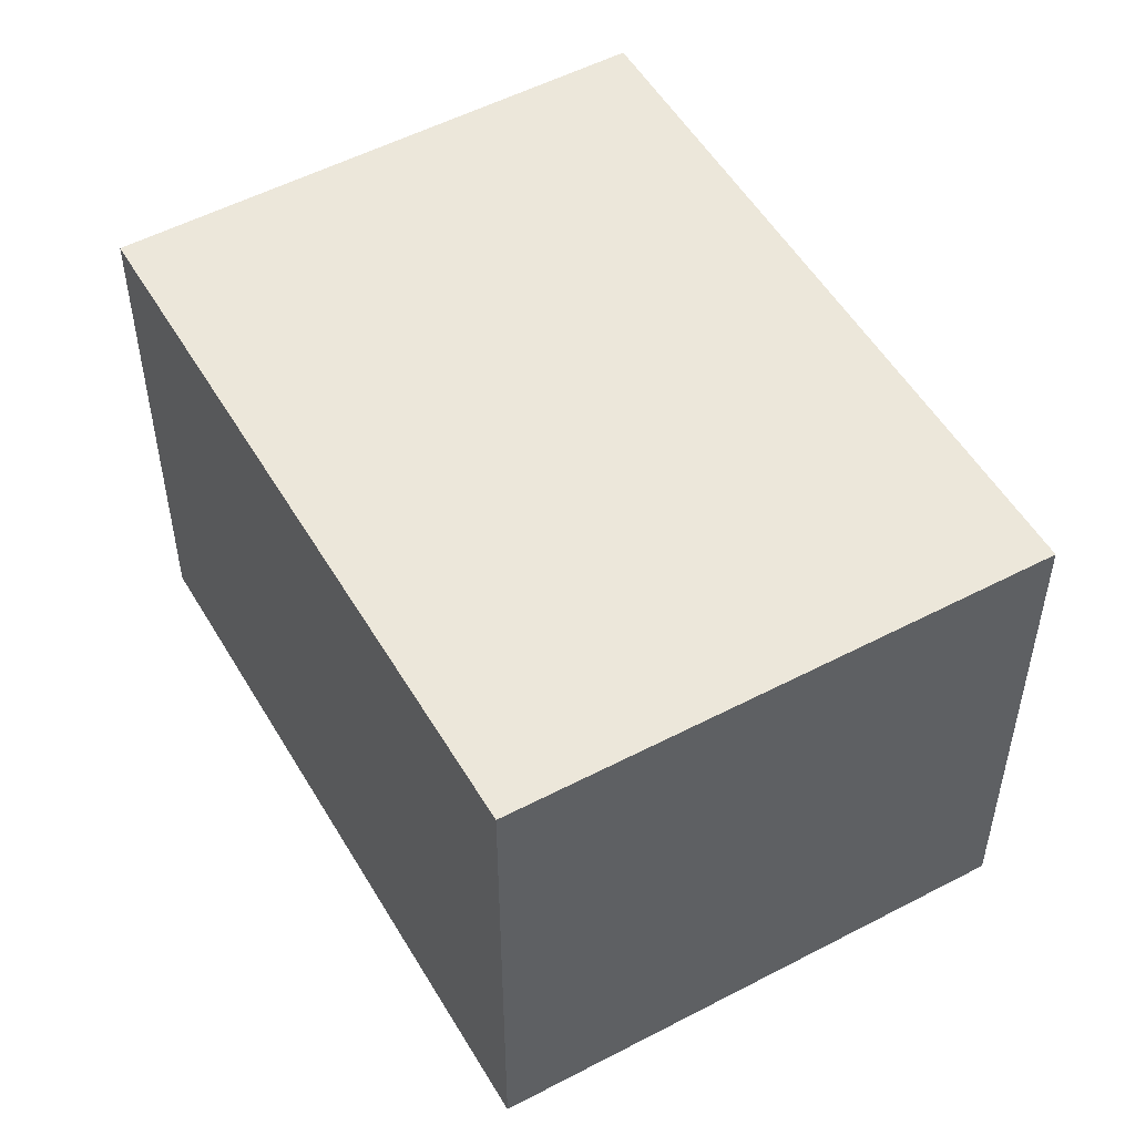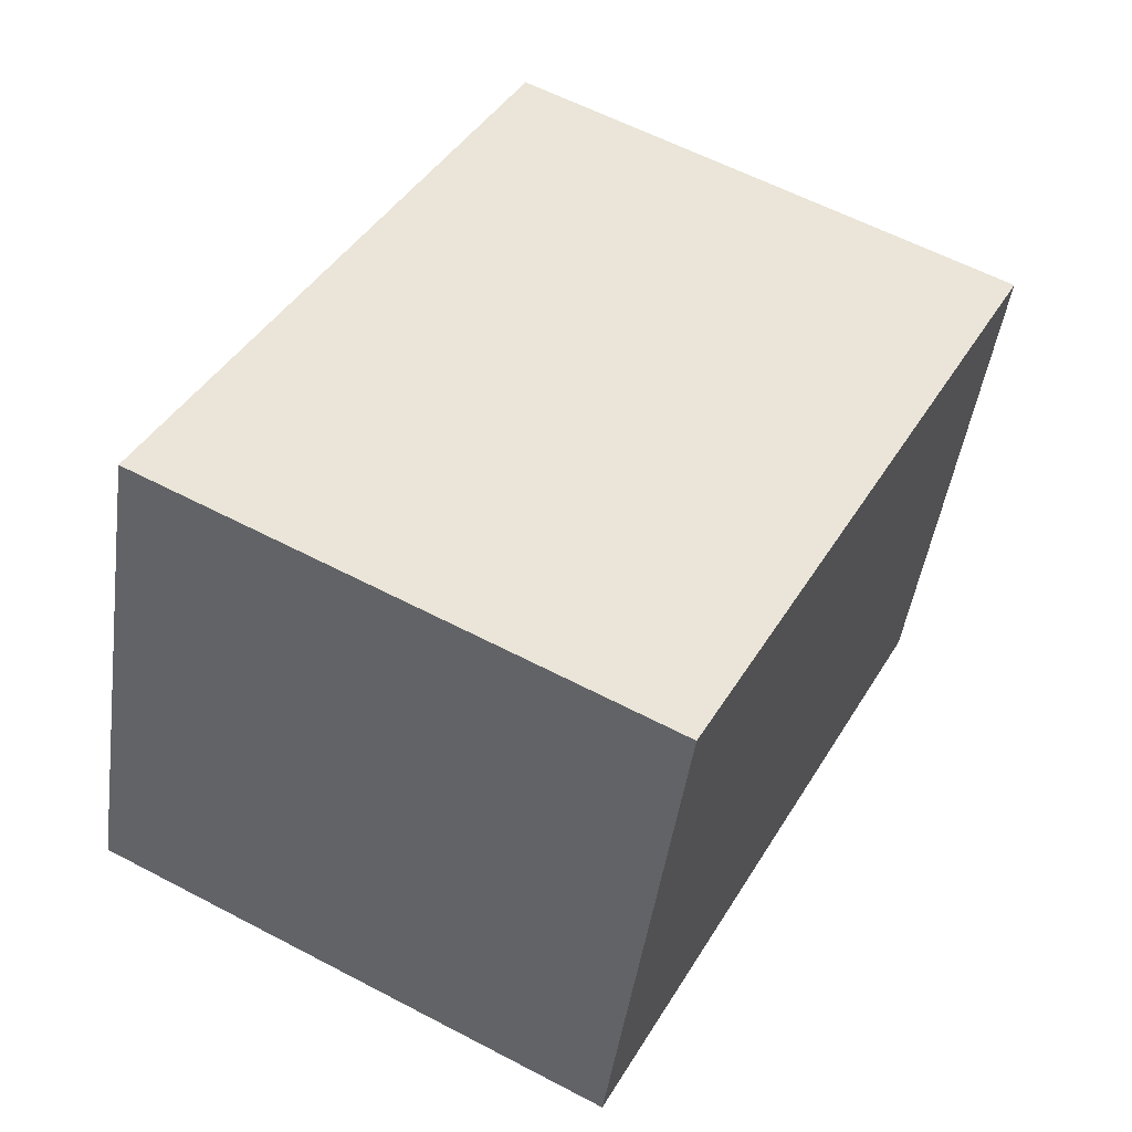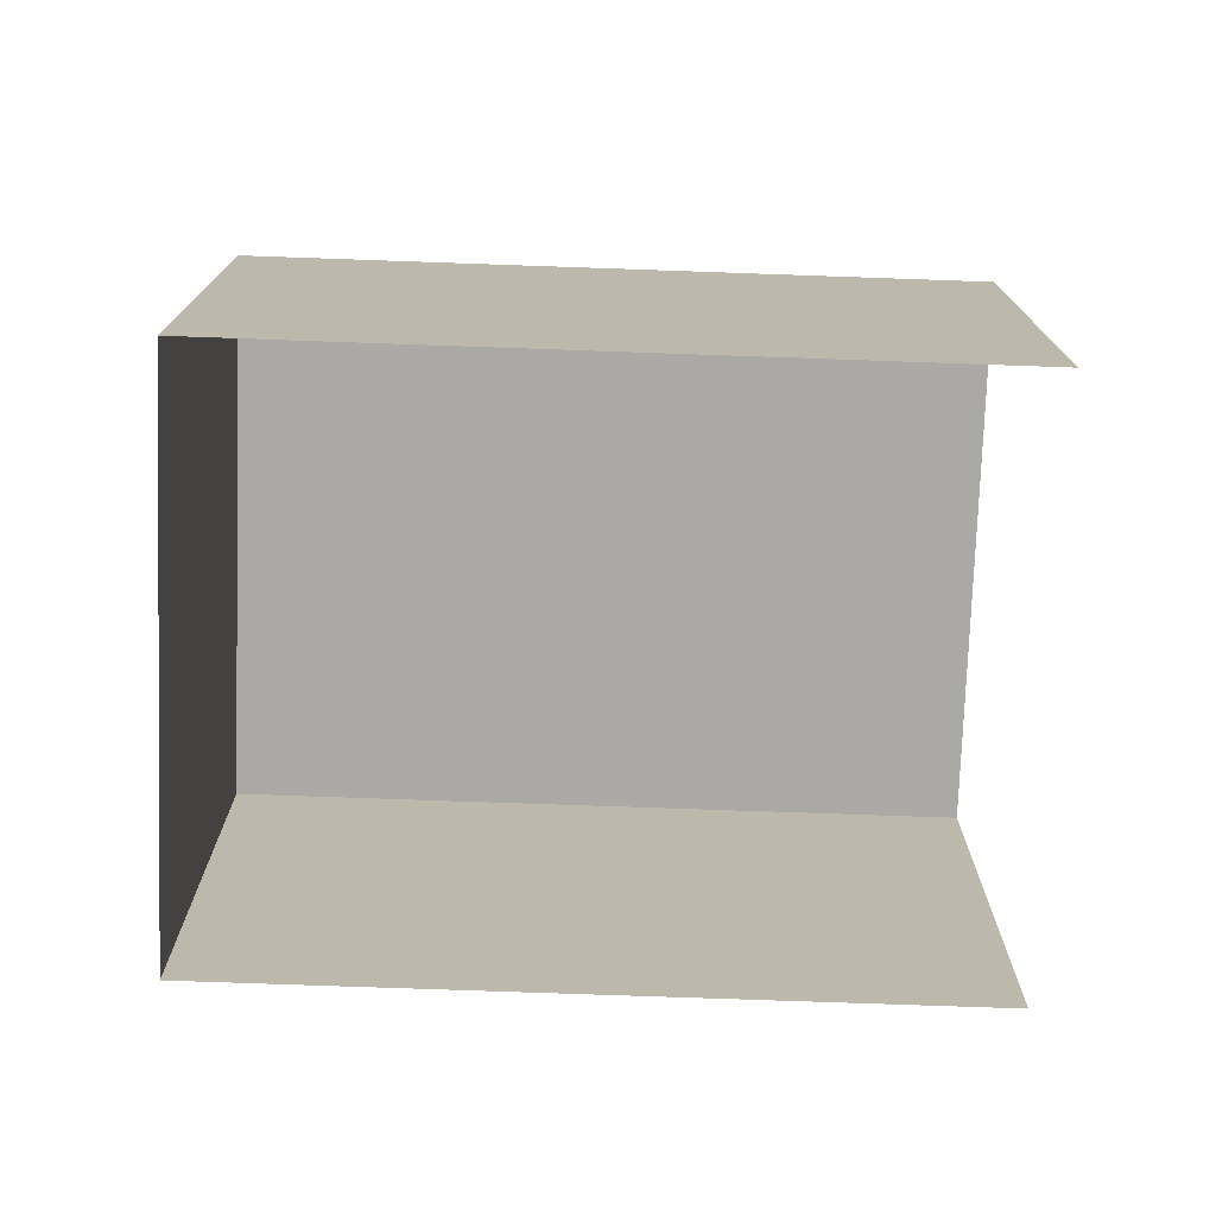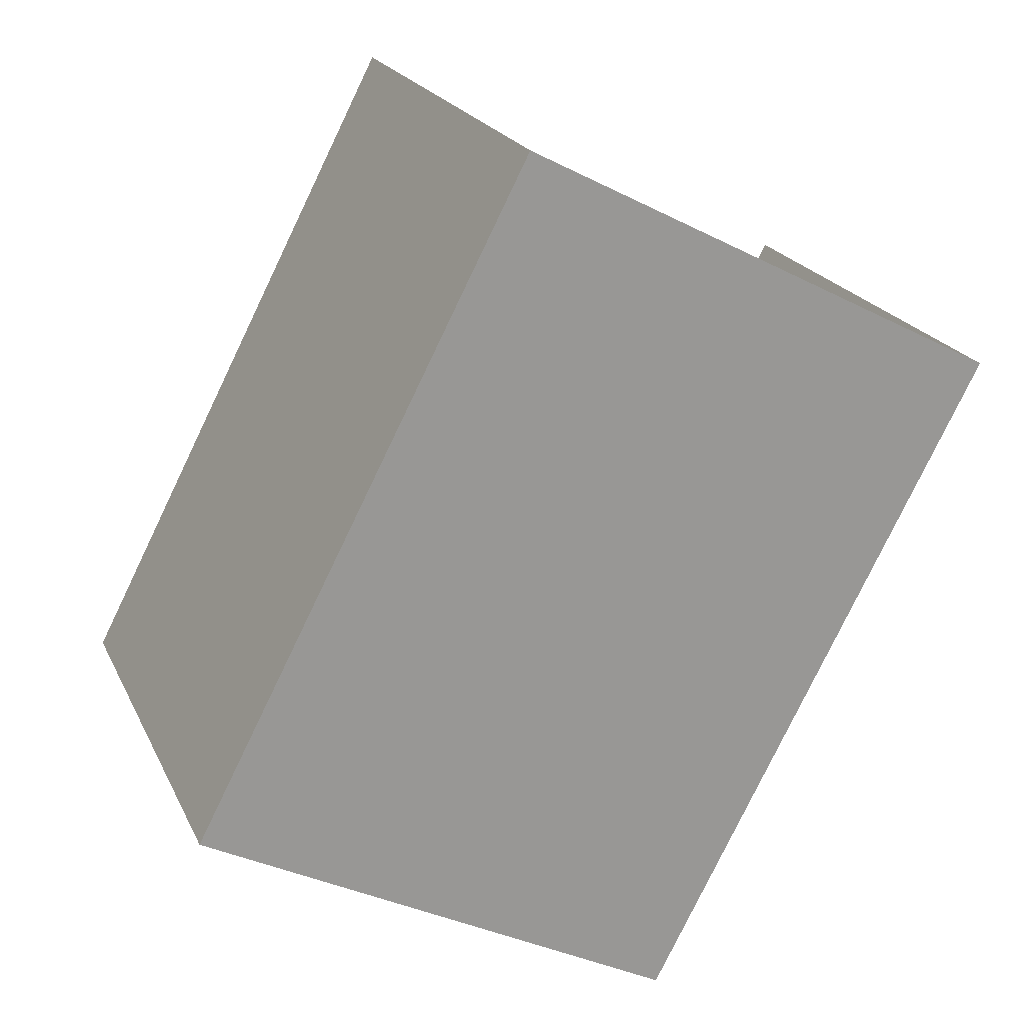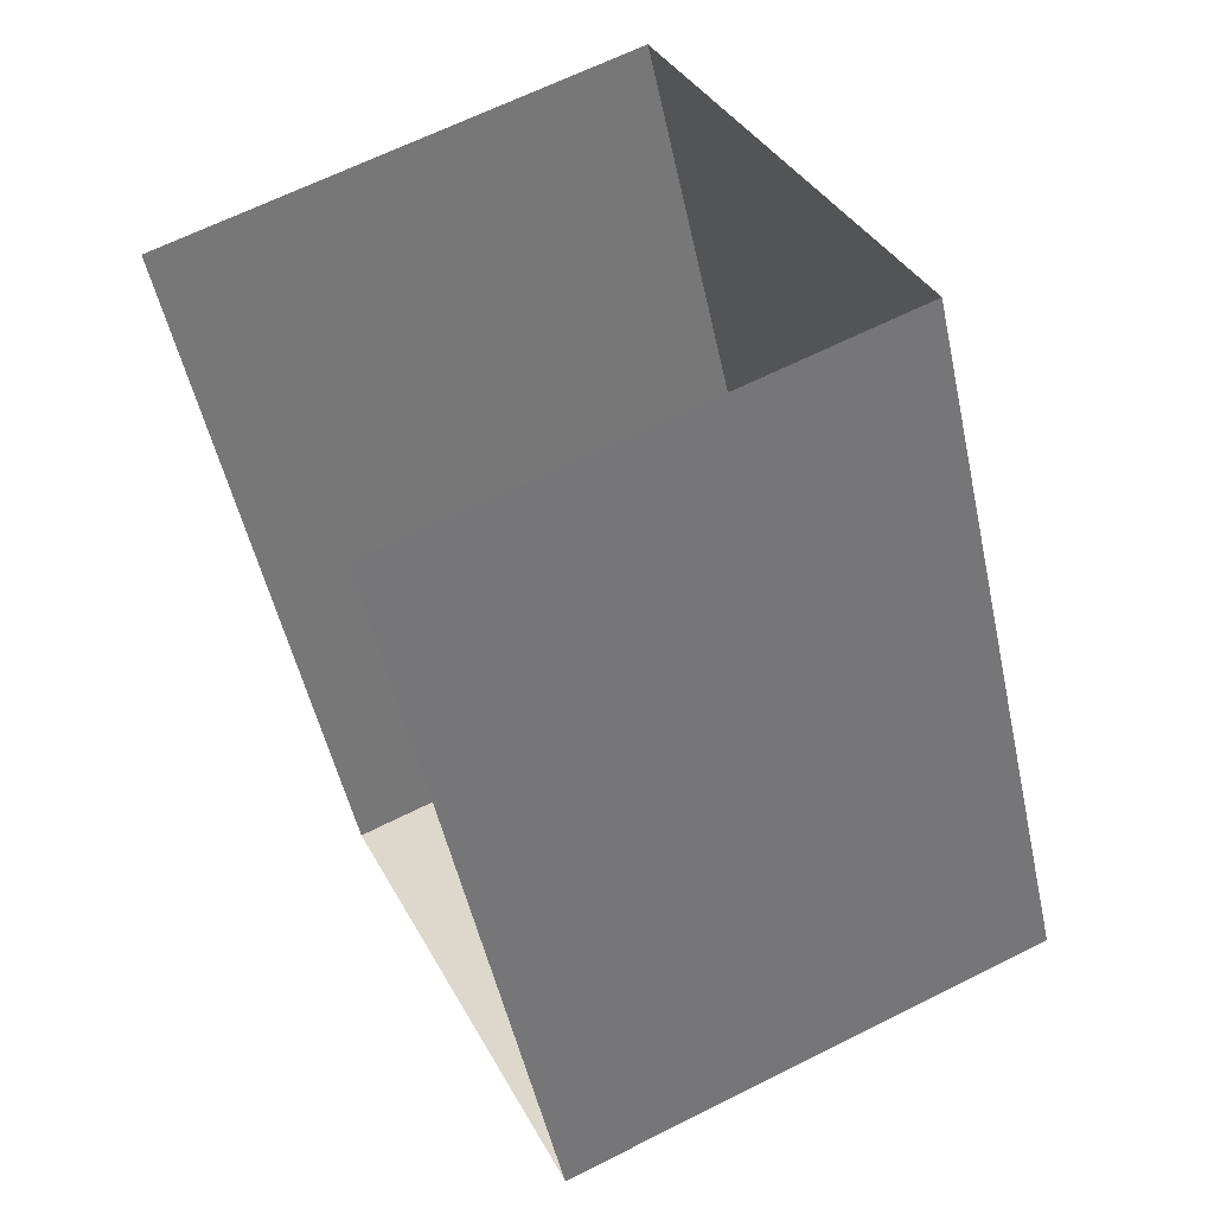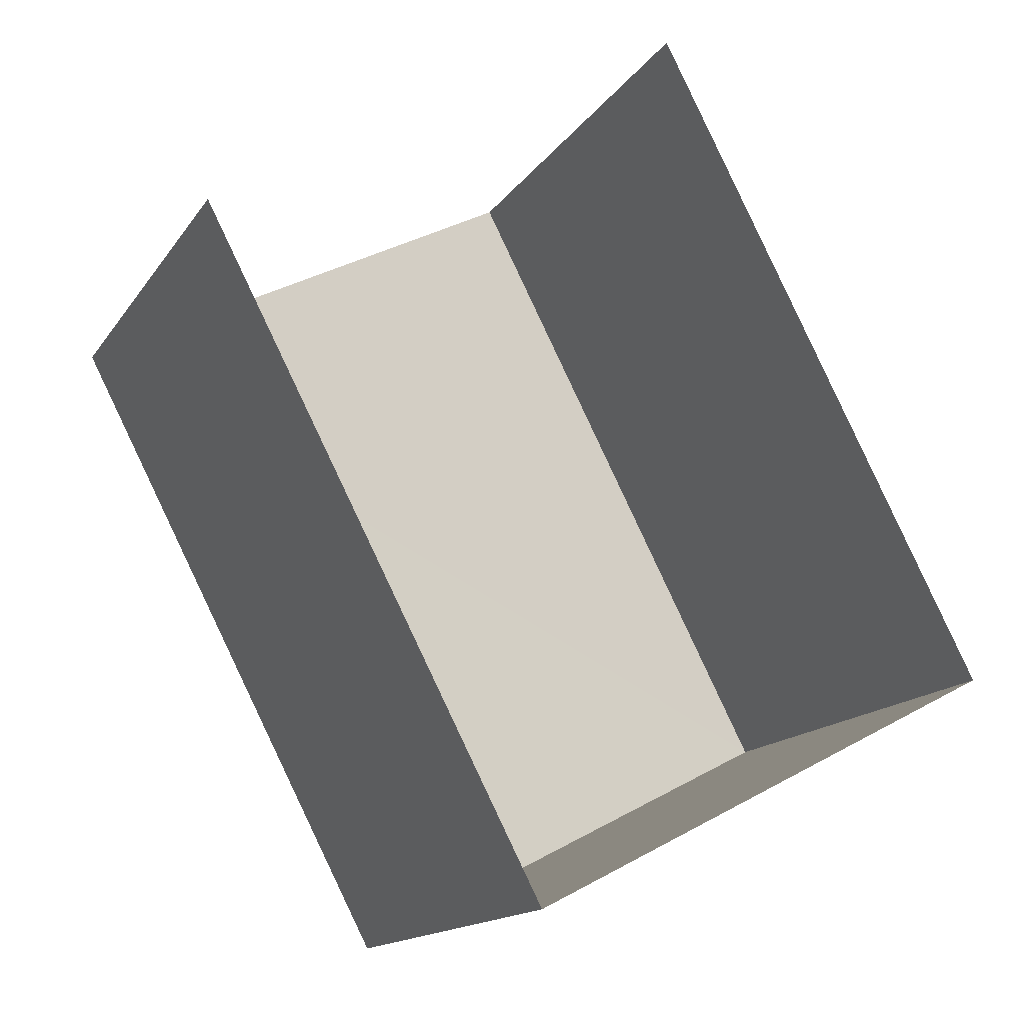
<metadata>
{"format":"obj","ext":"obj","renderer":"f3d","projection":"perspective","resolution":1024,"background":"white","views":[{"elev":52.2,"azim":-57.1,"up":"+Z"},{"elev":-46.4,"azim":-8.1,"up":"+Y"},{"elev":-75.7,"azim":60.3,"up":"+Z"},{"elev":21.0,"azim":-19.7,"up":"+Y"},{"elev":64.6,"azim":-117.1,"up":"+Y"},{"elev":-14.8,"azim":157.9,"up":"+Y"}]}
</metadata>
<code>
v -2.254e+05 -1.278e+05 12.76
v -2.254e+05 -1.278e+05 12.76
v -2.254e+05 -1.278e+05 12.76
v -2.254e+05 -1.278e+05 12.76
v -2.254e+05 -1.278e+05 15.21
v -2.254e+05 -1.278e+05 15.21
v -2.254e+05 -1.278e+05 15.21
v -2.254e+05 -1.278e+05 15.21
f 1 2 3
f 4 1 3
f 7 3 2
f 8 7 2
f 5 6 7
f 8 5 7
f 5 2 1
f 5 8 2
f 6 1 4
f 6 5 1
f 6 4 3
f 7 6 3

</code>
